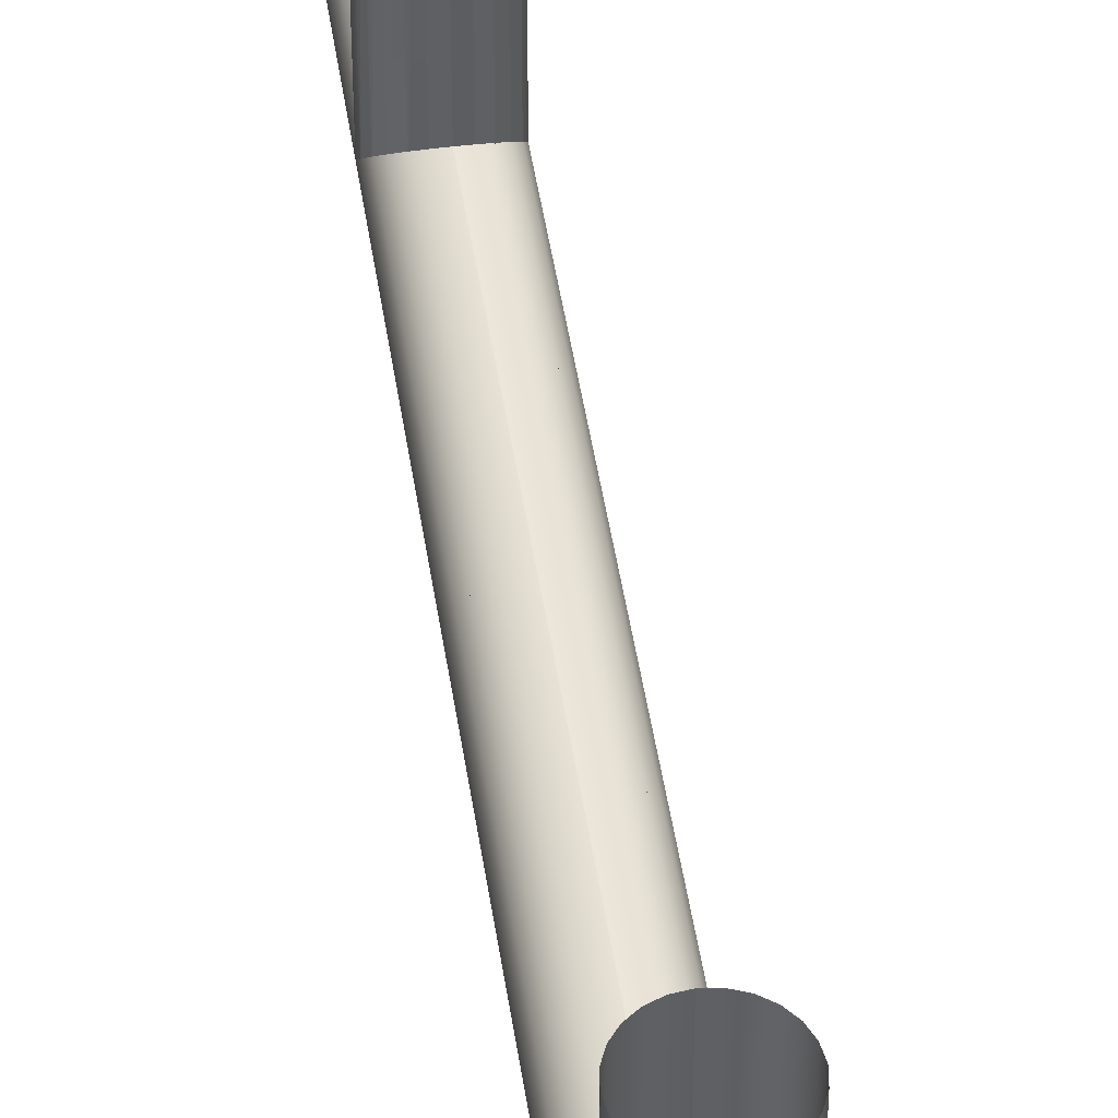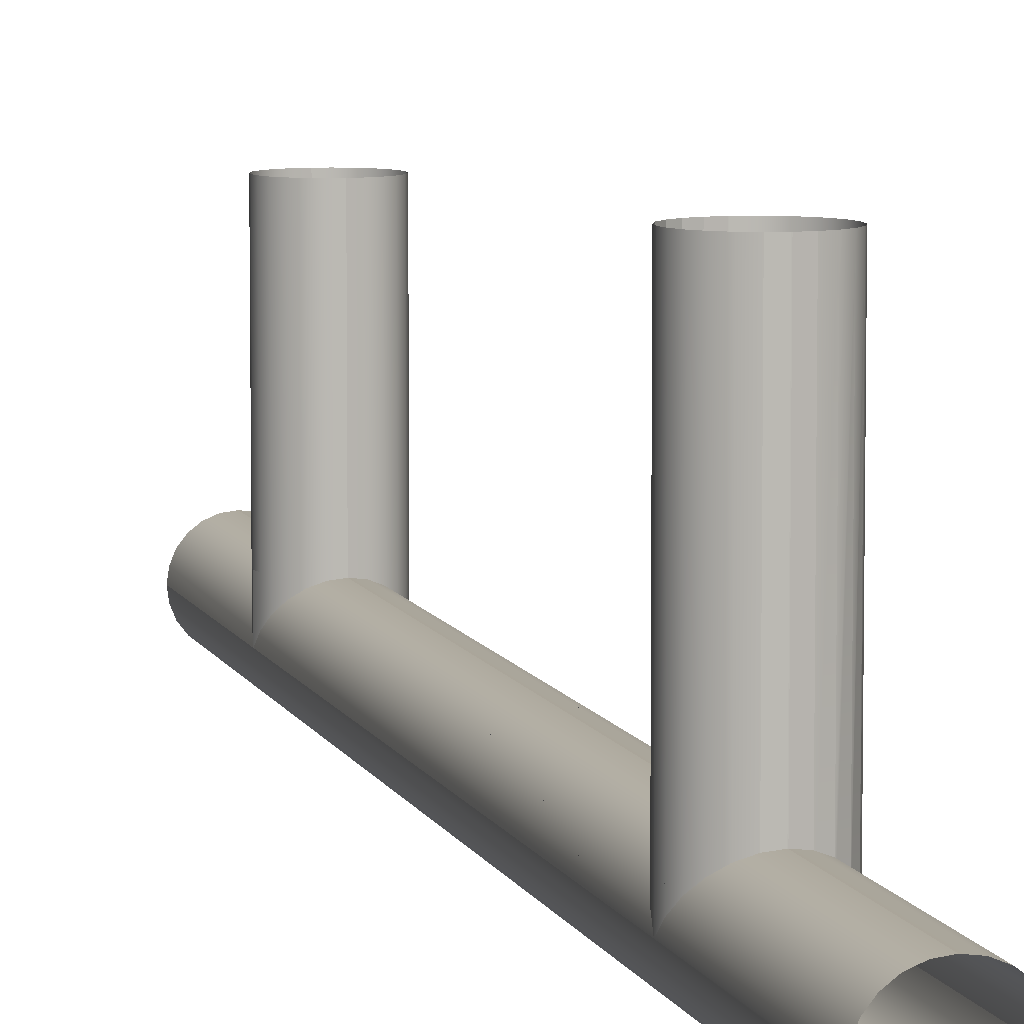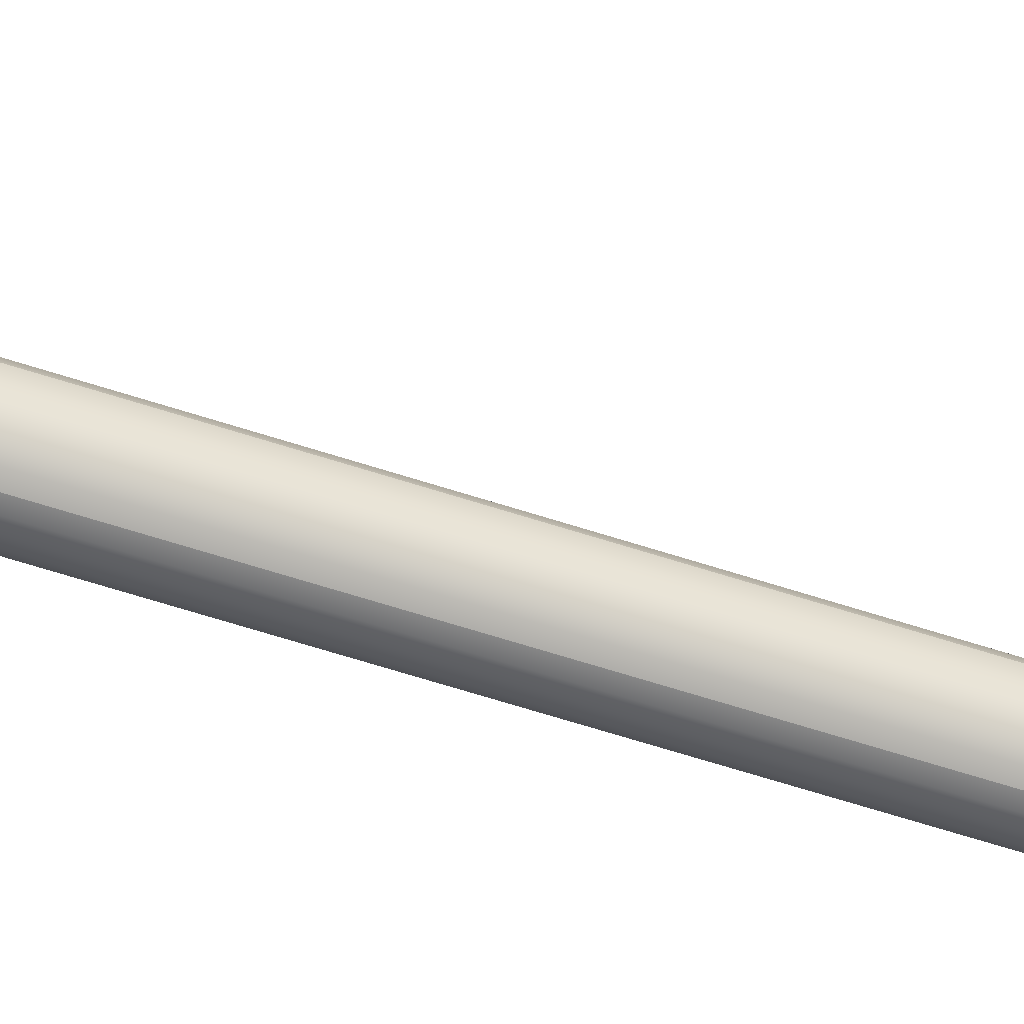
<metadata>
{"format":"obj","ext":"obj","renderer":"f3d","projection":"perspective","resolution":1024,"background":"white","views":[{"elev":46.8,"azim":171.6,"up":"+Z"},{"elev":7.4,"azim":-14.5,"up":"+Z"},{"elev":-69.7,"azim":72.6,"up":"+Z"}]}
</metadata>
<code>
g grp7
v 2491 670.9 -792.7
v 2491 669.7 -792.7
v 2491 669.7 -825
v 2491 669.7 -826.3
v 2491 670.9 -826.3
v 2491 670.9 -823.8
v 2483 671.9 -792.7
v 2484 672.7 -792.7
v 2484 672.7 -822
v 2484 672.7 -826.3
v 2483 671.9 -826.3
v 2483 671.9 -822.8
v 2484 672.7 -792.7
v 2485 673.2 -792.7
v 2485 673.2 -821.5
v 2485 673.2 -826.3
v 2484 672.7 -826.3
v 2484 672.7 -822
v 2485 673.2 -792.7
v 2486 673.4 -792.7
v 2486 673.4 -826.3
v 2485 673.2 -826.3
v 2485 673.2 -821.5
v 2486 673.4 -821.3
v 2486 673.4 -821.3
v 2486 673.4 -826.3
v 2486 673.4 -826.3
v 2486 673.4 -792.7
v 2486 673.4 -792.7
v 2486 673.4 -792.7
v 2486 673.4 -792.7
v 2488 673.2 -792.7
v 2488 673.2 -821.5
v 2488 673.2 -826.3
v 2486 673.4 -826.3
v 2486 673.4 -821.3
v 2488 673.2 -792.7
v 2489 672.7 -792.7
v 2489 672.7 -822
v 2489 672.7 -826.3
v 2488 673.2 -826.3
v 2488 673.2 -821.5
v 2490 671.9 -792.7
v 2490 671.9 -822.8
v 2490 671.9 -826.3
v 2489 672.7 -826.3
v 2491 670.9 -792.7
v 2491 670.9 -826.3
v 2490 671.9 -826.3
v 2490 671.9 -822.8
v 2486 673.4 -826.3
v 2486 673.4 -826.3
v 2488 673.2 -826.3
v 2489 672.7 -826.3
v 2490 671.9 -826.3
v 2491 670.9 -826.3
v 2491 669.7 -826.3
v 2491 668.4 -826.3
v 2491 667.1 -826.3
v 2491 665.9 -826.3
v 2490 664.8 -826.3
v 2489 664 -826.3
v 2488 663.5 -826.3
v 2486 663.4 -826.3
v 2486 663.4 -826.3
v 2491 669.7 -792.7
v 2491 668.4 -792.7
v 2491 668.4 -826.3
v 2491 669.7 -826.3
v 2491 669.7 -825
v 2491 667.1 -792.7
v 2491 667.1 -825
v 2491 667.1 -826.3
v 2491 668.4 -826.3
v 2491 665.9 -792.7
v 2491 665.9 -823.8
v 2491 665.9 -826.3
v 2491 667.1 -826.3
v 2491 665.9 -792.7
v 2490 664.8 -792.7
v 2490 664.8 -822.8
v 2490 664.8 -826.3
v 2491 665.9 -826.3
v 2491 665.9 -823.8
v 2489 664 -792.7
v 2489 664 -822
v 2489 664 -826.3
v 2490 664.8 -826.3
v 2488 663.5 -792.7
v 2488 663.5 -821.5
v 2488 663.5 -826.3
v 2489 664 -826.3
v 2489 664 -822
v 2488 663.5 -792.7
v 2486 663.4 -792.7
v 2486 663.4 -821.3
v 2486 663.4 -826.3
v 2488 663.5 -826.3
v 2488 663.5 -821.5
v 2486 663.4 -792.7
v 2486 663.4 -826.3
v 2486 663.4 -826.3
v 2486 663.4 -821.3
v 2486 663.4 -821.3
v 2486 663.4 -792.7
v 2486 663.4 -792.7
v 2486 663.4 -792.7
v 2485 663.5 -792.7
v 2485 663.5 -821.5
v 2485 663.5 -826.3
v 2486 663.4 -826.3
v 2485 663.5 -792.7
v 2484 664 -792.7
v 2484 664 -822
v 2484 664 -826.3
v 2485 663.5 -826.3
v 2485 663.5 -821.5
v 2484 664 -792.7
v 2483 664.8 -792.7
v 2483 664.8 -822.8
v 2483 664.8 -826.3
v 2484 664 -826.3
v 2484 664 -822
v 2483 664.8 -792.7
v 2482 665.9 -792.7
v 2482 665.9 -823.8
v 2482 665.9 -826.3
v 2483 664.8 -826.3
v 2483 664.8 -822.8
v 2482 667.1 -792.7
v 2482 667.1 -825
v 2482 667.1 -826.3
v 2482 665.9 -823.8
v 2482 667.1 -792.7
v 2481 668.4 -792.7
v 2481 668.4 -826.3
v 2482 667.1 -826.3
v 2482 667.1 -825
v 2482 669.7 -792.7
v 2482 669.7 -825
v 2482 669.7 -826.3
v 2481 668.4 -826.3
v 2482 670.9 -792.7
v 2482 670.9 -823.8
v 2482 670.9 -826.3
v 2482 669.7 -825
v 2482 670.9 -792.7
v 2483 671.9 -792.7
v 2483 671.9 -822.8
v 2483 671.9 -826.3
v 2482 670.9 -826.3
v 2482 670.9 -823.8
v 2486 789.4 -821.3
v 2485 789.4 -821.5
v 2485 765.2 -821.5
v 2485 755.5 -821.5
v 2485 673.2 -821.5
v 2485 663.5 -821.5
v 2485 639.4 -821.5
v 2486 639.4 -821.3
v 2486 663.4 -821.3
v 2486 673.4 -821.3
v 2486 755.4 -821.3
v 2486 765.4 -821.3
v 2483 789.4 -822.8
v 2482 789.4 -823.8
v 2482 762.9 -823.8
v 2482 757.9 -823.8
v 2482 670.9 -823.8
v 2482 665.9 -823.8
v 2482 639.4 -823.8
v 2483 639.4 -822.8
v 2483 664.8 -822.8
v 2483 671.9 -822.8
v 2483 756.8 -822.8
v 2483 763.9 -822.8
v 2482 789.4 -823.8
v 2482 789.4 -825
v 2482 761.7 -825
v 2482 759.1 -825
v 2482 669.7 -825
v 2482 667.1 -825
v 2482 639.4 -825
v 2482 639.4 -823.8
v 2482 665.9 -823.8
v 2482 670.9 -823.8
v 2482 757.9 -823.8
v 2482 762.9 -823.8
v 2482 789.4 -825
v 2481 789.4 -826.3
v 2481 760.4 -826.3
v 2481 668.4 -826.3
v 2481 639.4 -826.3
v 2482 667.1 -825
v 2482 669.7 -825
v 2482 759.1 -825
v 2481 789.4 -826.3
v 2482 789.4 -827.6
v 2482 639.4 -827.6
v 2481 639.4 -826.3
v 2481 668.4 -826.3
v 2481 760.4 -826.3
v 2482 789.4 -827.6
v 2482 789.4 -828.8
v 2482 639.4 -828.8
v 2483 789.4 -829.8
v 2483 639.4 -829.8
v 2483 789.4 -829.8
v 2484 789.4 -830.6
v 2484 639.4 -830.6
v 2483 639.4 -829.8
v 2485 789.4 -831.1
v 2485 639.4 -831.1
v 2485 789.4 -831.1
v 2486 789.4 -831.3
v 2486 639.4 -831.3
v 2485 639.4 -831.1
v 2486 789.4 -831.3
v 2488 789.4 -831.1
v 2488 639.4 -831.1
v 2486 639.4 -831.3
v 2489 789.4 -830.6
v 2489 639.4 -830.6
v 2490 789.4 -829.8
v 2490 639.4 -829.8
v 2491 789.4 -828.8
v 2491 639.4 -828.8
v 2491 789.4 -827.6
v 2491 639.4 -827.6
v 2491 789.4 -826.3
v 2491 760.4 -826.3
v 2491 668.4 -826.3
v 2491 639.4 -826.3
v 2491 789.4 -826.3
v 2491 789.4 -825
v 2491 761.7 -825
v 2491 759.1 -825
v 2491 669.7 -825
v 2491 667.1 -825
v 2491 639.4 -825
v 2491 639.4 -826.3
v 2491 668.4 -826.3
v 2491 760.4 -826.3
v 2491 789.4 -823.8
v 2491 762.9 -823.8
v 2491 757.9 -823.8
v 2491 670.9 -823.8
v 2491 665.9 -823.8
v 2491 639.4 -823.8
v 2490 789.4 -822.8
v 2490 763.9 -822.8
v 2490 756.8 -822.8
v 2490 671.9 -822.8
v 2490 664.8 -822.8
v 2490 639.4 -822.8
v 2491 757.9 -823.8
v 2491 762.9 -823.8
v 2489 789.4 -822
v 2489 764.7 -822
v 2489 756 -822
v 2489 672.7 -822
v 2489 664 -822
v 2489 639.4 -822
v 2490 671.9 -822.8
v 2490 756.8 -822.8
v 2490 763.9 -822.8
v 2488 789.4 -821.5
v 2488 765.2 -821.5
v 2488 755.5 -821.5
v 2488 673.2 -821.5
v 2488 663.5 -821.5
v 2488 639.4 -821.5
v 2488 789.4 -821.5
v 2486 789.4 -821.3
v 2486 765.4 -821.3
v 2486 755.4 -821.3
v 2486 673.4 -821.3
v 2486 663.4 -821.3
v 2486 639.4 -821.3
v 2488 663.5 -821.5
v 2488 755.5 -821.5
v 2488 765.2 -821.5
v 2486 755.4 -796.3
v 2486 755.4 -821.3
v 2486 755.4 -826.3
v 2488 755.5 -826.3
v 2488 755.5 -821.5
v 2488 755.5 -796.3
v 2486 755.4 -796.3
v 2485 755.5 -796.3
v 2485 755.5 -821.3
v 2486 755.4 -821.3
v 2491 762.9 -796.3
v 2491 762.9 -823.8
v 2491 762.9 -826.3
v 2490 763.9 -826.3
v 2490 763.9 -822.8
v 2490 763.9 -796.3
v 2491 761.7 -796.3
v 2491 761.7 -825
v 2491 761.7 -826.3
v 2491 762.9 -826.3
v 2491 762.9 -823.8
v 2491 762.9 -796.3
v 2491 760.4 -796.3
v 2491 760.4 -826.3
v 2491 761.7 -826.3
v 2491 761.7 -825
v 2491 759.1 -796.3
v 2491 759.1 -825
v 2491 759.1 -826.3
v 2491 760.4 -826.3
v 2491 760.4 -796.3
v 2491 757.9 -796.3
v 2491 757.9 -823.8
v 2491 757.9 -826.3
v 2490 756.8 -796.3
v 2490 756.8 -822.8
v 2490 756.8 -826.3
v 2491 757.9 -826.3
v 2491 757.9 -823.8
v 2491 757.9 -796.3
v 2489 756 -796.3
v 2489 756 -822
v 2489 756 -826.3
v 2490 756.8 -796.3
v 2488 755.5 -796.3
v 2489 756 -826.3
v 2489 756 -822
v 2489 756 -796.3
v 2486 755.4 -826.3
v 2486 765.4 -826.3
v 2488 765.2 -826.3
v 2489 764.7 -826.3
v 2490 763.9 -826.3
v 2491 762.9 -826.3
v 2491 761.7 -826.3
v 2491 760.4 -826.3
v 2491 759.1 -826.3
v 2491 757.9 -826.3
v 2490 756.8 -826.3
v 2489 756 -826.3
v 2488 755.5 -826.3
v 2486 765.4 -826.3
v 2486 755.4 -826.3
v 2485 755.5 -826.3
v 2484 756 -826.3
v 2483 756.8 -826.3
v 2482 757.9 -826.3
v 2482 759.1 -826.3
v 2481 760.4 -826.3
v 2482 761.7 -826.3
v 2482 762.9 -826.3
v 2483 763.9 -826.3
v 2484 764.7 -826.3
v 2485 765.2 -826.3
v 2486 755.4 -821.3
v 2485 755.5 -821.3
v 2485 755.5 -821.5
v 2485 755.5 -826.3
v 2486 755.4 -826.3
v 2484 756 -821.3
v 2484 756 -822
v 2484 756 -826.3
v 2484 756 -796.3
v 2484 756 -821.3
v 2485 755.5 -821.3
v 2483 756.8 -796.3
v 2483 756.8 -821.3
v 2483 756.8 -796.3
v 2482 757.9 -796.3
v 2482 757.9 -821.3
v 2483 756.8 -821.3
v 2482 759.1 -796.3
v 2482 759.1 -821.3
v 2481 760.4 -796.3
v 2481 760.4 -821.3
v 2481 760.4 -796.3
v 2482 761.7 -796.3
v 2482 761.7 -821.3
v 2481 760.4 -821.3
v 2482 761.7 -796.3
v 2482 762.9 -796.3
v 2482 762.9 -821.3
v 2483 763.9 -796.3
v 2483 763.9 -821.3
v 2483 763.9 -796.3
v 2484 764.7 -796.3
v 2484 764.7 -821.3
v 2483 763.9 -821.3
v 2485 765.2 -796.3
v 2485 765.2 -821.3
v 2484 764.7 -821.3
v 2485 765.2 -796.3
v 2486 765.4 -796.3
v 2486 765.4 -821.3
v 2488 765.2 -796.3
v 2488 765.2 -821.5
v 2488 765.2 -826.3
v 2486 765.4 -826.3
v 2486 765.4 -821.3
v 2486 765.4 -796.3
v 2489 764.7 -796.3
v 2489 764.7 -822
v 2489 764.7 -826.3
v 2488 765.2 -826.3
v 2488 765.2 -821.5
v 2488 765.2 -796.3
v 2490 763.9 -796.3
v 2490 763.9 -822.8
v 2490 763.9 -826.3
v 2489 764.7 -822
v 2489 764.7 -796.3
v 2485 765.2 -821.3
v 2486 765.4 -826.3
v 2485 765.2 -826.3
v 2485 765.2 -821.5
v 2484 764.7 -821.3
v 2485 765.2 -821.3
v 2485 765.2 -826.3
v 2484 764.7 -826.3
v 2484 764.7 -822
v 2483 763.9 -821.3
v 2484 764.7 -821.3
v 2484 764.7 -822
v 2483 763.9 -826.3
v 2483 763.9 -822.8
v 2482 762.9 -821.3
v 2483 763.9 -826.3
v 2482 762.9 -826.3
v 2482 762.9 -823.8
v 2482 761.7 -821.3
v 2482 762.9 -821.3
v 2482 762.9 -823.8
v 2482 762.9 -826.3
v 2482 761.7 -826.3
v 2482 761.7 -825
v 2481 760.4 -821.3
v 2482 761.7 -821.3
v 2482 761.7 -826.3
v 2481 760.4 -826.3
v 2482 759.1 -821.3
v 2481 760.4 -821.3
v 2481 760.4 -826.3
v 2482 759.1 -826.3
v 2482 759.1 -825
v 2482 757.9 -821.3
v 2482 757.9 -826.3
v 2482 757.9 -823.8
v 2483 756.8 -821.3
v 2482 757.9 -821.3
v 2482 757.9 -823.8
v 2482 757.9 -826.3
v 2483 756.8 -826.3
v 2483 756.8 -822.8
v 2484 756 -821.3
v 2483 756.8 -821.3
v 2483 756.8 -822.8
v 2483 756.8 -826.3
v 2484 756 -822
v 2485 789.4 -821.5
v 2484 789.4 -822
v 2484 764.7 -822
v 2484 756 -822
v 2484 672.7 -822
v 2484 664 -822
v 2484 639.4 -822
v 2485 639.4 -821.5
v 2485 663.5 -821.5
v 2485 673.2 -821.5
v 2485 755.5 -821.5
v 2485 765.2 -821.5
v 2483 789.4 -822.8
v 2483 763.9 -822.8
v 2483 756.8 -822.8
v 2483 671.9 -822.8
v 2483 664.8 -822.8
v 2483 639.4 -822.8
v 2484 672.7 -822
v 2484 764.7 -822
f 1 2 3
f 1 3 4
f 1 4 5
f 1 5 6
f 7 8 9
f 7 9 10
f 7 10 11
f 7 11 12
f 13 14 15
f 13 15 16
f 13 16 17
f 13 17 18
f 19 20 21
f 19 21 22
f 19 22 23
f 24 25 26
f 24 26 27
f 24 27 28
f 24 28 29
f 24 29 30
f 31 32 33
f 31 33 34
f 31 34 35
f 31 35 36
f 37 38 39
f 37 39 40
f 37 40 41
f 37 41 42
f 38 43 44
f 38 44 45
f 38 45 46
f 38 46 39
f 43 47 6
f 43 6 48
f 43 48 49
f 43 49 50
f 51 52 53
f 51 53 54
f 51 54 55
f 51 55 56
f 51 56 57
f 51 57 58
f 51 58 59
f 51 59 60
f 51 60 61
f 51 61 62
f 51 62 63
f 51 63 64
f 51 64 65
f 66 67 68
f 66 68 69
f 66 69 70
f 67 71 72
f 67 72 73
f 67 73 74
f 71 75 76
f 71 76 77
f 71 77 78
f 71 78 72
f 79 80 81
f 79 81 82
f 79 82 83
f 79 83 84
f 80 85 86
f 80 86 87
f 80 87 88
f 80 88 81
f 85 89 90
f 85 90 91
f 85 91 92
f 85 92 93
f 94 95 96
f 94 96 97
f 94 97 98
f 94 98 99
f 100 101 102
f 100 102 103
f 100 103 104
f 100 104 105
f 100 105 106
f 107 108 109
f 107 109 110
f 107 110 111
f 112 113 114
f 112 114 115
f 112 115 116
f 112 116 117
f 118 119 120
f 118 120 121
f 118 121 122
f 118 122 123
f 124 125 126
f 124 126 127
f 124 127 128
f 124 128 129
f 125 130 131
f 125 131 132
f 125 132 127
f 125 127 133
f 134 135 136
f 134 136 137
f 134 137 138
f 135 139 140
f 135 140 141
f 135 141 142
f 139 143 144
f 139 144 145
f 139 145 141
f 139 141 146
f 147 148 149
f 147 149 150
f 147 150 151
f 147 151 152
f 153 154 155
f 153 155 156
f 153 156 157
f 153 157 158
f 153 158 159
f 153 159 160
f 153 160 161
f 153 161 162
f 153 162 163
f 153 163 164
f 165 166 167
f 165 167 168
f 165 168 169
f 165 169 170
f 165 170 171
f 165 171 172
f 165 172 173
f 165 173 174
f 165 174 175
f 165 175 176
f 177 178 179
f 177 179 180
f 177 180 181
f 177 181 182
f 177 182 183
f 177 183 184
f 177 184 185
f 177 185 186
f 177 186 187
f 177 187 188
f 189 190 191
f 189 191 192
f 189 192 193
f 189 193 183
f 189 183 194
f 189 194 195
f 189 195 196
f 189 196 179
f 197 198 199
f 197 199 200
f 197 200 201
f 197 201 202
f 203 204 205
f 203 205 199
f 204 206 207
f 204 207 205
f 208 209 210
f 208 210 211
f 209 212 213
f 209 213 210
f 214 215 216
f 214 216 217
f 218 219 220
f 218 220 221
f 219 222 223
f 219 223 220
f 222 224 225
f 222 225 223
f 224 226 227
f 224 227 225
f 226 228 229
f 226 229 227
f 228 230 231
f 228 231 232
f 228 232 233
f 228 233 229
f 234 235 236
f 234 236 237
f 234 237 238
f 234 238 239
f 234 239 240
f 234 240 241
f 234 241 242
f 234 242 243
f 235 244 245
f 235 245 246
f 235 246 247
f 235 247 248
f 235 248 249
f 235 249 240
f 235 240 239
f 235 239 238
f 235 238 237
f 235 237 236
f 244 250 251
f 244 251 252
f 244 252 253
f 244 253 254
f 244 254 255
f 244 255 249
f 244 249 248
f 244 248 247
f 244 247 256
f 244 256 257
f 250 258 259
f 250 259 260
f 250 260 261
f 250 261 262
f 250 262 263
f 250 263 255
f 250 255 254
f 250 254 264
f 250 264 265
f 250 265 266
f 258 267 268
f 258 268 269
f 258 269 270
f 258 270 271
f 258 271 272
f 258 272 263
f 258 263 262
f 258 262 261
f 258 261 260
f 258 260 259
f 273 274 275
f 273 275 276
f 273 276 277
f 273 277 278
f 273 278 279
f 273 279 272
f 273 272 280
f 273 280 270
f 273 270 281
f 273 281 282
f 283 284 285
f 283 285 286
f 283 286 287
f 283 287 288
f 289 290 291
f 289 291 292
f 293 294 295
f 293 295 296
f 293 296 297
f 293 297 298
f 299 300 301
f 299 301 302
f 299 302 303
f 299 303 304
f 305 306 307
f 305 307 308
f 305 308 299
f 309 310 311
f 309 311 312
f 309 312 313
f 314 315 316
f 314 316 311
f 314 311 310
f 314 310 309
f 317 318 319
f 317 319 320
f 317 320 321
f 317 321 322
f 323 324 325
f 323 325 319
f 323 319 318
f 323 318 326
f 327 287 286
f 327 286 328
f 327 328 329
f 327 329 330
f 331 332 333
f 331 333 334
f 331 334 335
f 331 335 336
f 331 336 337
f 331 337 338
f 331 338 339
f 331 339 340
f 331 340 341
f 331 341 342
f 331 342 343
f 344 345 346
f 344 346 347
f 344 347 348
f 344 348 349
f 344 349 350
f 344 350 351
f 344 351 352
f 344 352 353
f 344 353 354
f 344 354 355
f 344 355 356
f 357 358 359
f 357 359 360
f 357 360 361
f 358 362 363
f 358 363 364
f 358 364 360
f 358 360 359
f 290 365 366
f 290 366 367
f 365 368 369
f 365 369 366
f 370 371 372
f 370 372 373
f 371 374 375
f 371 375 372
f 374 376 377
f 374 377 375
f 378 379 380
f 378 380 381
f 382 383 384
f 382 384 380
f 383 385 386
f 383 386 384
f 387 388 389
f 387 389 390
f 388 391 392
f 388 392 393
f 394 395 396
f 394 396 392
f 397 398 399
f 397 399 400
f 397 400 401
f 397 401 402
f 403 404 405
f 403 405 406
f 403 406 407
f 403 407 408
f 409 410 411
f 409 411 405
f 409 405 412
f 409 412 413
f 414 396 415
f 414 415 416
f 414 416 417
f 418 419 417
f 418 417 420
f 418 420 421
f 418 421 422
f 423 424 425
f 423 425 421
f 423 421 426
f 423 426 427
f 428 423 427
f 428 427 429
f 428 429 430
f 428 430 431
f 432 433 434
f 432 434 435
f 432 435 436
f 432 436 437
f 438 439 437
f 438 437 440
f 438 440 441
f 442 443 444
f 442 444 445
f 442 445 446
f 447 442 446
f 447 446 445
f 447 445 448
f 447 448 449
f 450 451 452
f 450 452 453
f 450 453 454
f 450 454 455
f 456 457 458
f 456 458 459
f 456 459 364
f 456 364 460
f 461 462 463
f 461 463 464
f 461 464 465
f 461 465 466
f 461 466 467
f 461 467 468
f 461 468 469
f 461 469 470
f 461 470 471
f 461 471 472
f 462 473 474
f 462 474 475
f 462 475 476
f 462 476 477
f 462 477 478
f 462 478 467
f 462 467 466
f 462 466 479
f 462 479 464
f 462 464 480

</code>
